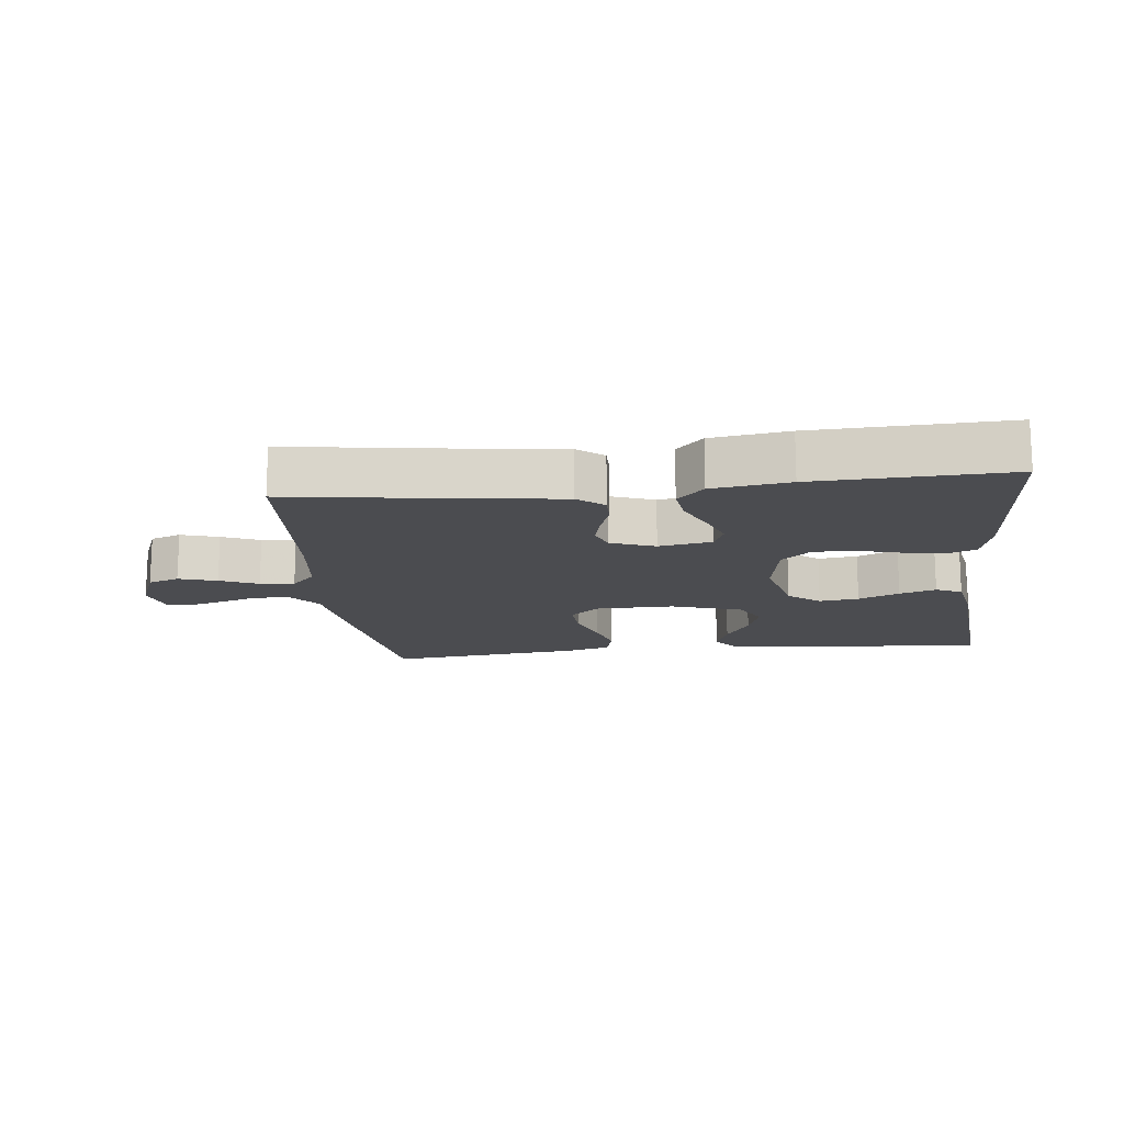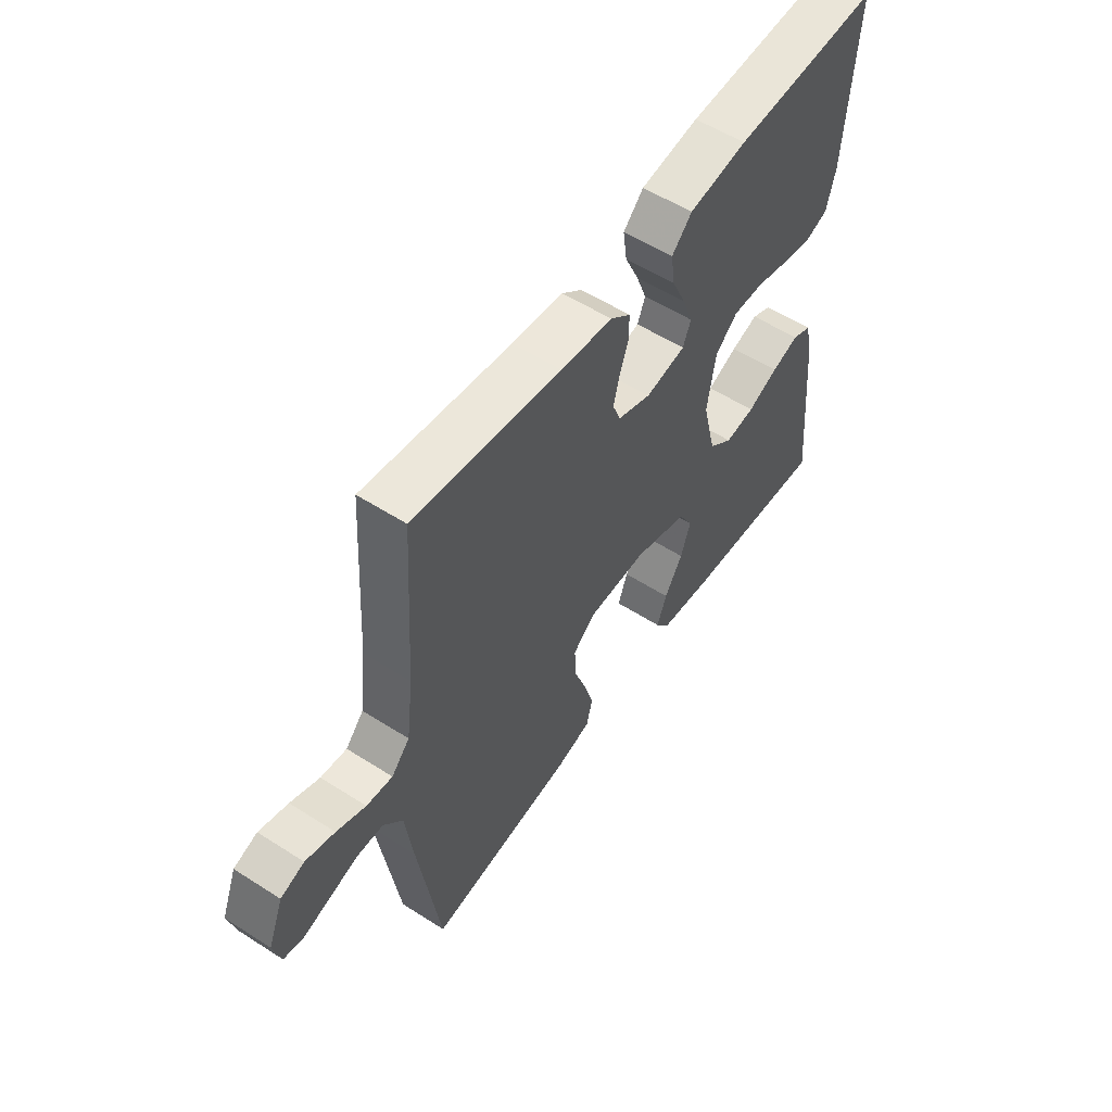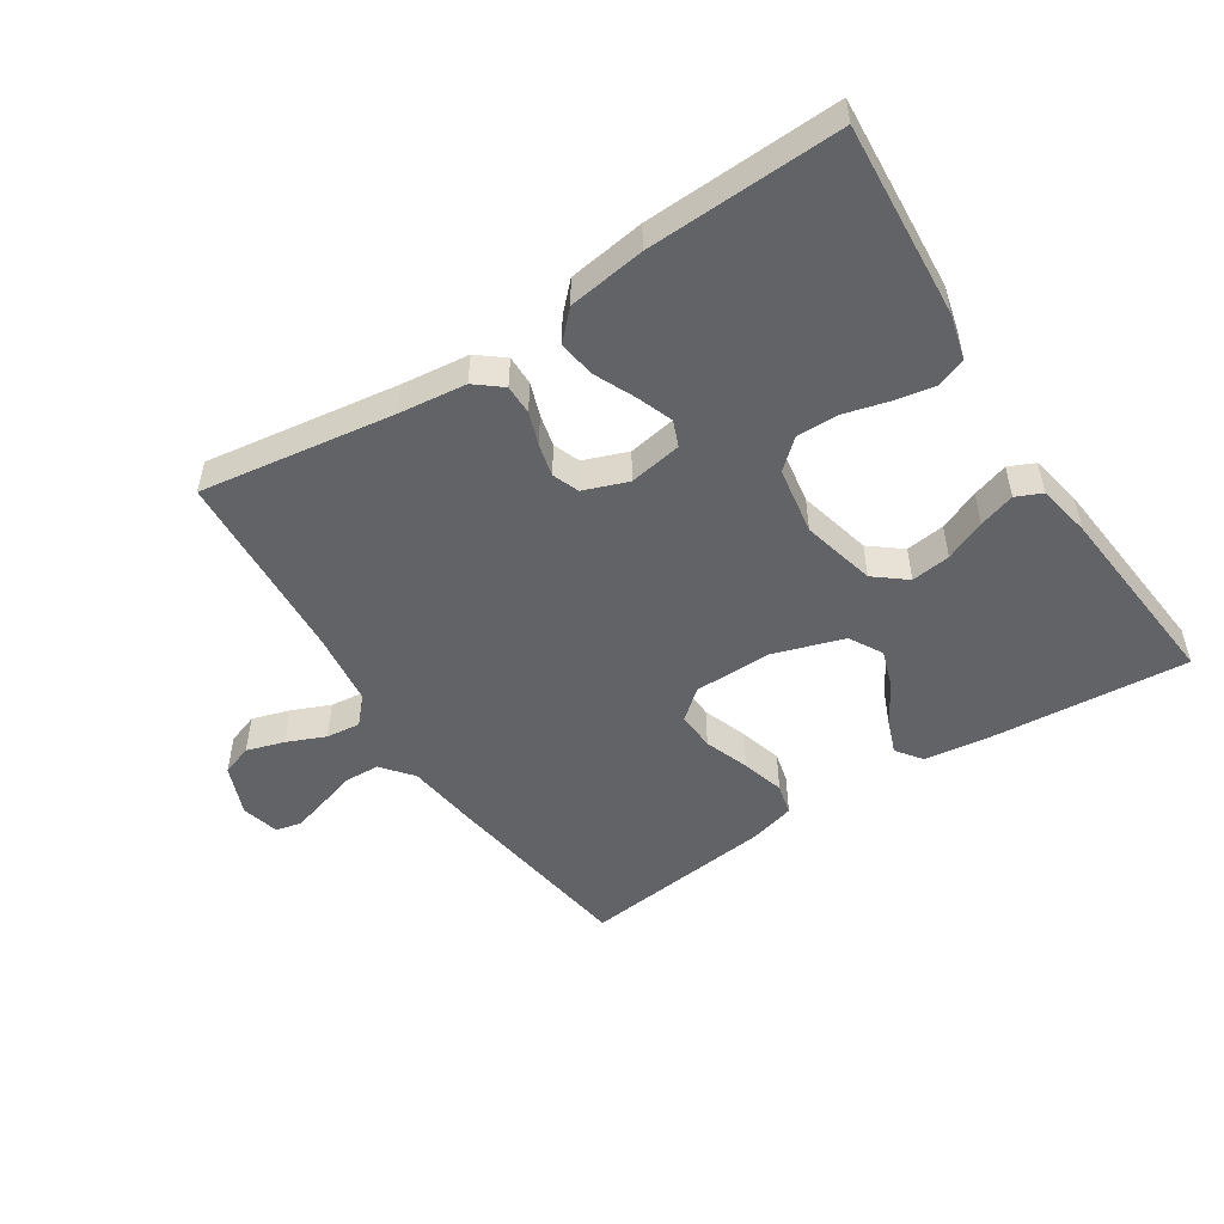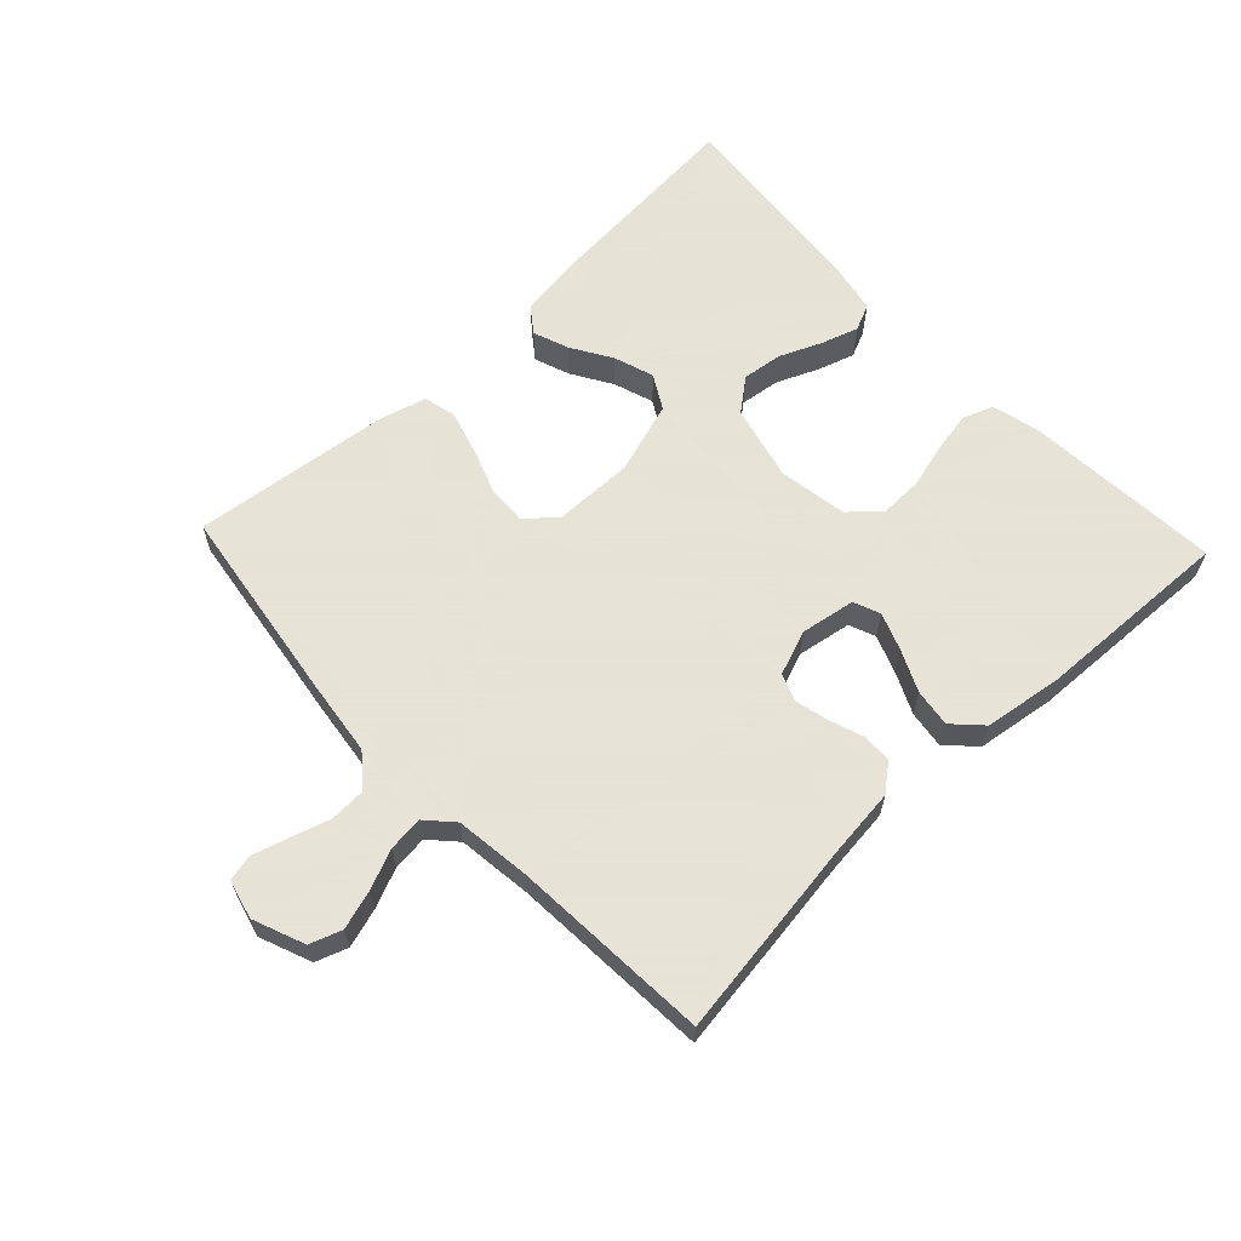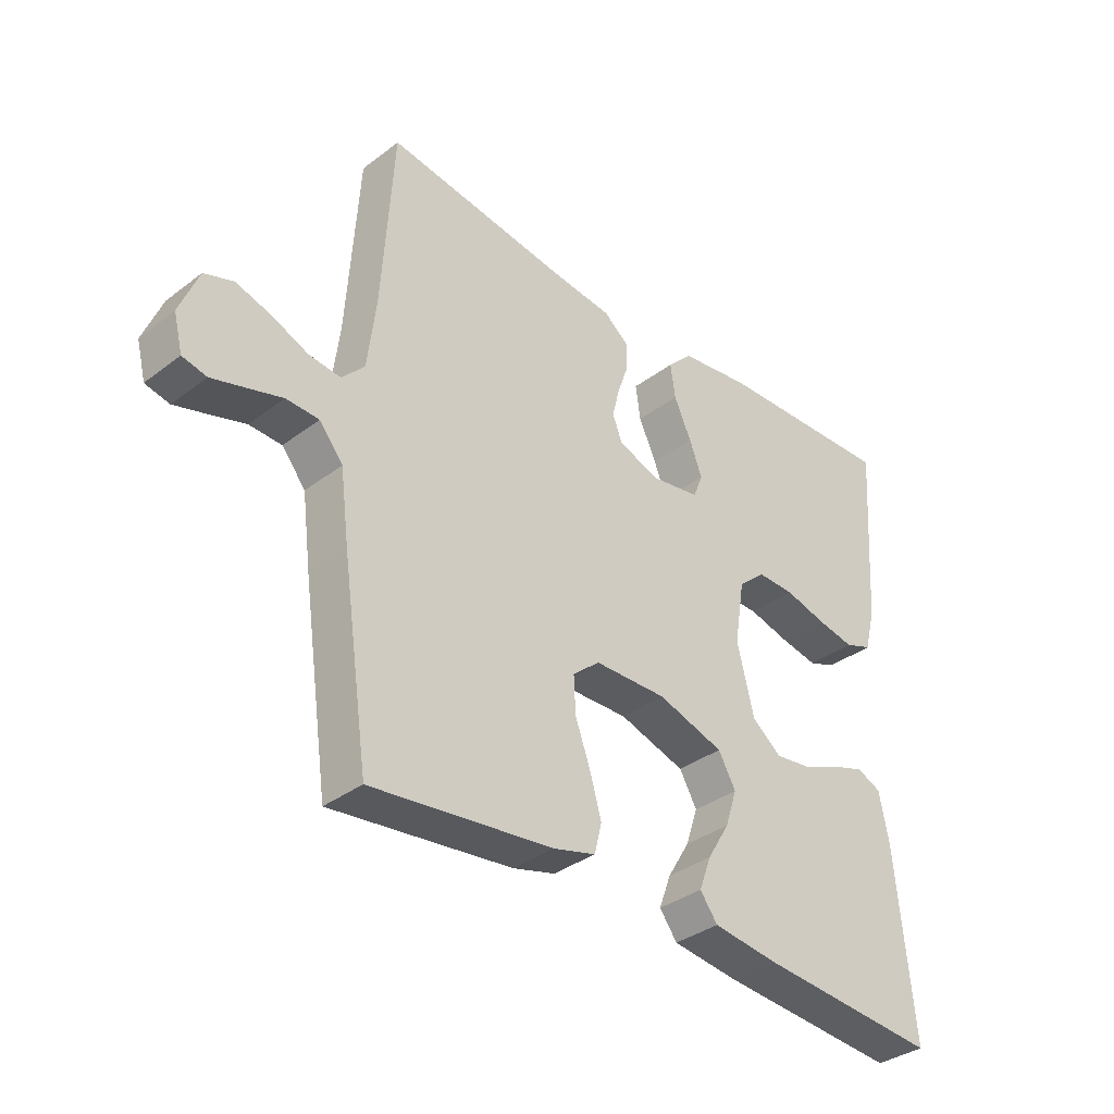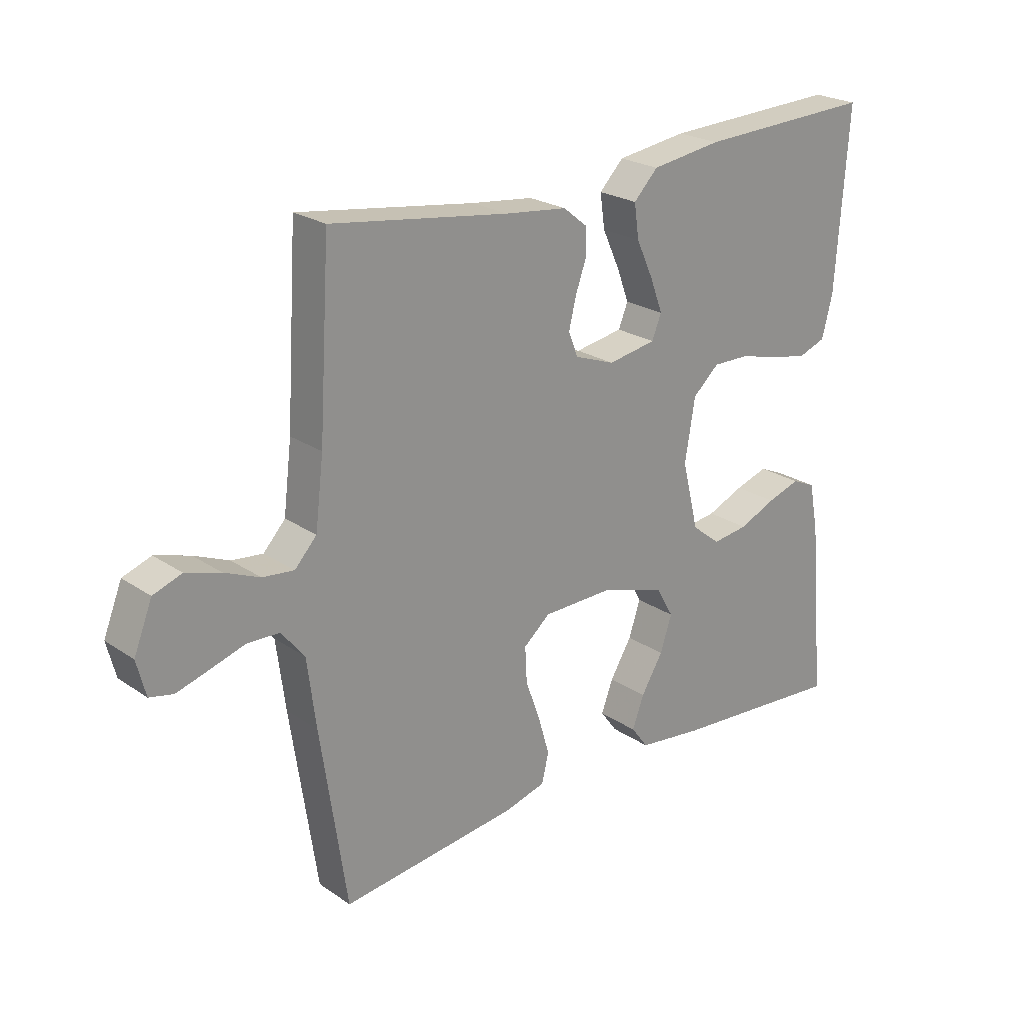
<metadata>
{"format":"obj","ext":"obj","renderer":"f3d","projection":"perspective","resolution":1024,"background":"white","views":[{"elev":-15.2,"azim":6.3,"up":"+Y"},{"elev":55.5,"azim":-56.0,"up":"+Z"},{"elev":-50.8,"azim":32.8,"up":"+Y"},{"elev":62.8,"azim":-43.3,"up":"+Y"},{"elev":-35.5,"azim":-45.0,"up":"+Z"},{"elev":23.4,"azim":-41.5,"up":"+Z"}]}
</metadata>
<code>
v -0.5 0.07 0.5
v -0.2 0.07 0.457
v -0.095 0.07 0.445
v -0.054 0.07 0.412
v -0.054 0.07 0.366
v -0.072 0.07 0.315
v -0.084 0.07 0.265
v -0.068 0.07 0.224
v 0 0.07 0.199
v 0.082 0.07 0.213
v 0.098 0.07 0.253
v 0.077 0.07 0.309
v 0.048 0.07 0.372
v 0.04 0.07 0.429
v 0.081 0.07 0.471
v 0.2 0.07 0.488
v 0.5 0.07 0.5
v 0.479 0.07 0.2
v 0.461 0.07 0.13
v 0.415 0.07 0.113
v 0.352 0.07 0.125
v 0.284 0.07 0.143
v 0.221 0.07 0.144
v 0.176 0.07 0.104
v 0.159 0.07 0
v 0.187 0.07 -0.114
v 0.236 0.07 -0.153
v 0.297 0.07 -0.145
v 0.36 0.07 -0.118
v 0.416 0.07 -0.1
v 0.456 0.07 -0.118
v 0.472 0.07 -0.2
v 0.5 0.07 -0.5
v 0.2 0.07 -0.476
v 0.091 0.07 -0.462
v 0.062 0.07 -0.423
v 0.082 0.07 -0.369
v 0.119 0.07 -0.308
v 0.139 0.07 -0.248
v 0.11 0.07 -0.197
v 0 0.07 -0.162
v -0.12 0.07 -0.164
v -0.165 0.07 -0.202
v -0.162 0.07 -0.262
v -0.137 0.07 -0.331
v -0.118 0.07 -0.397
v -0.13 0.07 -0.446
v -0.2 0.07 -0.465
v -0.5 0.07 -0.5
v -0.544 0.07 -0.2
v -0.559 0.07 -0.084
v -0.598 0.07 -0.036
v -0.652 0.07 -0.034
v -0.711 0.07 -0.052
v -0.765 0.07 -0.068
v -0.805 0.07 -0.059
v -0.82 0.07 0
v -0.789 0.07 0.078
v -0.741 0.07 0.095
v -0.682 0.07 0.077
v -0.623 0.07 0.052
v -0.57 0.07 0.046
v -0.533 0.07 0.086
v -0.519 0.07 0.2
v -0.5 0 0.5
v -0.2 0 0.457
v -0.095 0 0.445
v -0.054 0 0.412
v -0.054 0 0.366
v -0.072 0 0.315
v -0.084 0 0.265
v -0.068 0 0.224
v 0 0 0.199
v 0.082 0 0.213
v 0.098 0 0.253
v 0.077 0 0.309
v 0.048 0 0.372
v 0.04 0 0.429
v 0.081 0 0.471
v 0.2 0 0.488
v 0.5 0 0.5
v 0.479 0 0.2
v 0.461 0 0.13
v 0.415 0 0.113
v 0.352 0 0.125
v 0.284 0 0.143
v 0.221 0 0.144
v 0.176 0 0.104
v 0.159 0 0
v 0.187 0 -0.114
v 0.236 0 -0.153
v 0.297 0 -0.145
v 0.36 0 -0.118
v 0.416 0 -0.1
v 0.456 0 -0.118
v 0.472 0 -0.2
v 0.5 0 -0.5
v 0.2 0 -0.476
v 0.091 0 -0.462
v 0.062 0 -0.423
v 0.082 0 -0.369
v 0.119 0 -0.308
v 0.139 0 -0.248
v 0.11 0 -0.197
v 0 0 -0.162
v -0.12 0 -0.164
v -0.165 0 -0.202
v -0.162 0 -0.262
v -0.137 0 -0.331
v -0.118 0 -0.397
v -0.13 0 -0.446
v -0.2 0 -0.465
v -0.5 0 -0.5
v -0.544 0 -0.2
v -0.559 0 -0.084
v -0.598 0 -0.036
v -0.652 0 -0.034
v -0.711 0 -0.052
v -0.765 0 -0.068
v -0.805 0 -0.059
v -0.82 0 0
v -0.789 0 0.078
v -0.741 0 0.095
v -0.682 0 0.077
v -0.623 0 0.052
v -0.57 0 0.046
v -0.533 0 0.086
v -0.519 0 0.2
f 59 60 61
f 58 59 61
f 57 58 61
f 56 57 61
f 55 56 61
f 54 55 61
f 53 54 61
f 52 53 61 62
f 51 52 62 63
f 50 51 63
f 49 50 63
f 48 49 63
f 47 48 63
f 46 47 63
f 45 46 63
f 44 45 63
f 36 37 38
f 35 36 38
f 34 35 38
f 33 34 38
f 32 33 38
f 31 32 38
f 30 31 38
f 29 30 38
f 28 29 38
f 27 28 38 39
f 26 27 39 40
f 20 21 22
f 19 20 22
f 18 19 22
f 17 18 22
f 16 17 22
f 15 16 22
f 14 15 22
f 13 14 22
f 12 13 22
f 11 12 22 23
f 10 11 23 24
f 4 5 6
f 3 4 6
f 2 3 6
f 2 6 7
f 1 2 7
f 64 1 7
f 43 44 63 64
f 64 7 8
f 43 64 8
f 42 43 8
f 41 42 8 9
f 41 9 10
f 40 41 10
f 26 40 10
f 25 26 10
f 10 24 25
f 125 124 123
f 125 123 122
f 125 122 121
f 125 121 120
f 125 120 119
f 125 119 118
f 125 118 117
f 126 125 117 116
f 127 126 116 115
f 127 115 114
f 127 114 113
f 127 113 112
f 127 112 111
f 127 111 110
f 127 110 109
f 127 109 108
f 102 101 100
f 102 100 99
f 102 99 98
f 102 98 97
f 102 97 96
f 102 96 95
f 102 95 94
f 102 94 93
f 102 93 92
f 103 102 92 91
f 104 103 91 90
f 86 85 84
f 86 84 83
f 86 83 82
f 86 82 81
f 86 81 80
f 86 80 79
f 86 79 78
f 86 78 77
f 86 77 76
f 87 86 76 75
f 88 87 75 74
f 70 69 68
f 70 68 67
f 70 67 66
f 71 70 66
f 71 66 65
f 71 65 128
f 128 127 108 107
f 72 71 128
f 72 128 107
f 72 107 106
f 73 72 106 105
f 74 73 105
f 74 105 104
f 74 104 90
f 74 90 89
f 89 88 74
f 1 65 66 2
f 2 66 67 3
f 3 67 68 4
f 4 68 69 5
f 5 69 70 6
f 6 70 71 7
f 7 71 72 8
f 8 72 73 9
f 9 73 74 10
f 10 74 75 11
f 11 75 76 12
f 12 76 77 13
f 13 77 78 14
f 14 78 79 15
f 15 79 80 16
f 16 80 81 17
f 17 81 82 18
f 18 82 83 19
f 19 83 84 20
f 20 84 85 21
f 21 85 86 22
f 22 86 87 23
f 23 87 88 24
f 24 88 89 25
f 25 89 90 26
f 26 90 91 27
f 27 91 92 28
f 28 92 93 29
f 29 93 94 30
f 30 94 95 31
f 31 95 96 32
f 32 96 97 33
f 33 97 98 34
f 34 98 99 35
f 35 99 100 36
f 36 100 101 37
f 37 101 102 38
f 38 102 103 39
f 39 103 104 40
f 40 104 105 41
f 41 105 106 42
f 42 106 107 43
f 43 107 108 44
f 44 108 109 45
f 45 109 110 46
f 46 110 111 47
f 47 111 112 48
f 48 112 113 49
f 49 113 114 50
f 50 114 115 51
f 51 115 116 52
f 52 116 117 53
f 53 117 118 54
f 54 118 119 55
f 55 119 120 56
f 56 120 121 57
f 57 121 122 58
f 58 122 123 59
f 59 123 124 60
f 60 124 125 61
f 61 125 126 62
f 62 126 127 63
f 63 127 128 64
f 64 128 65 1

</code>
